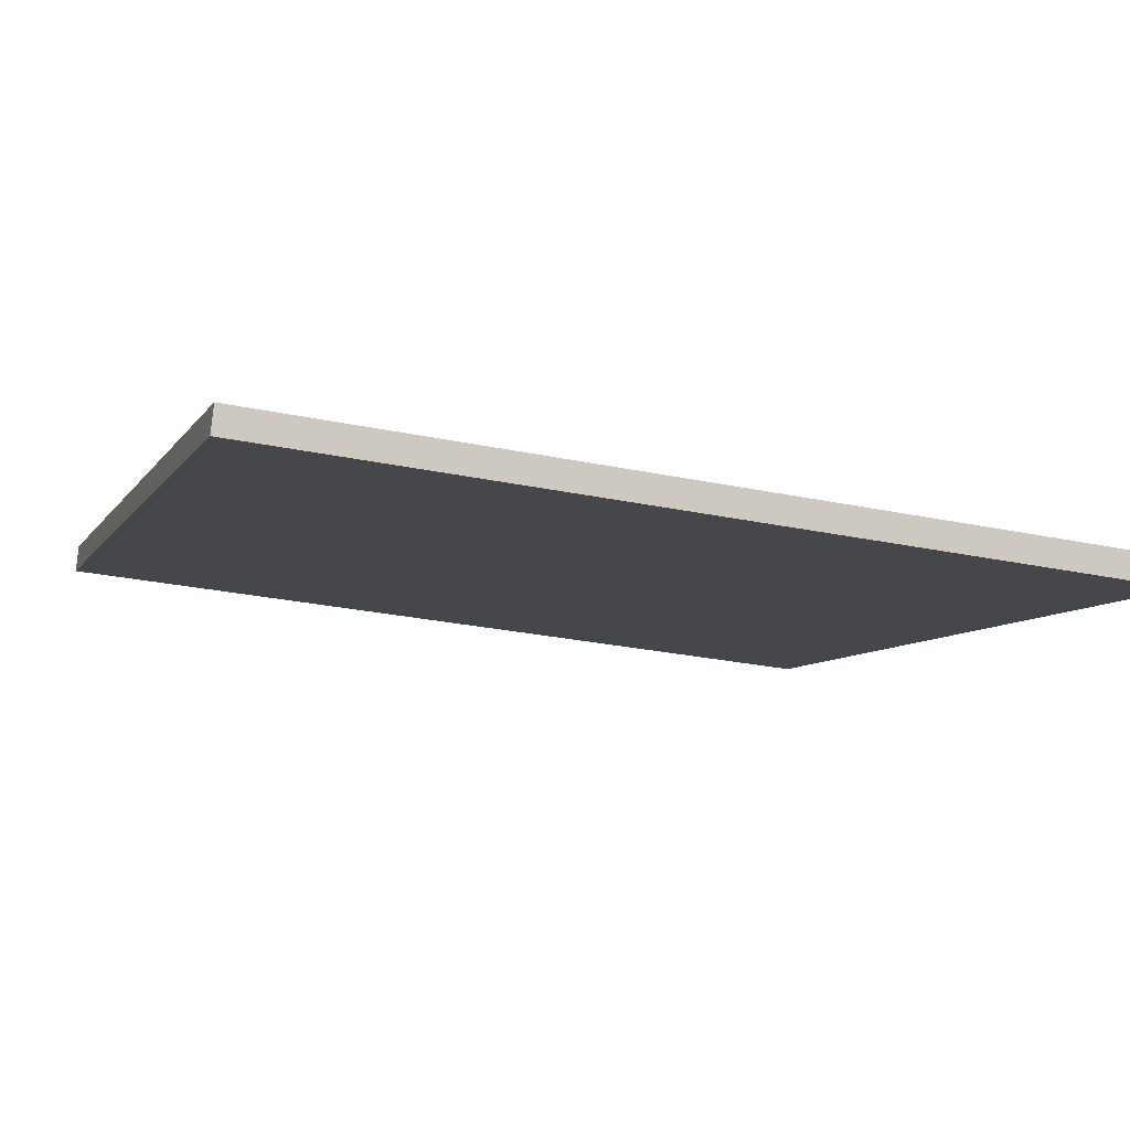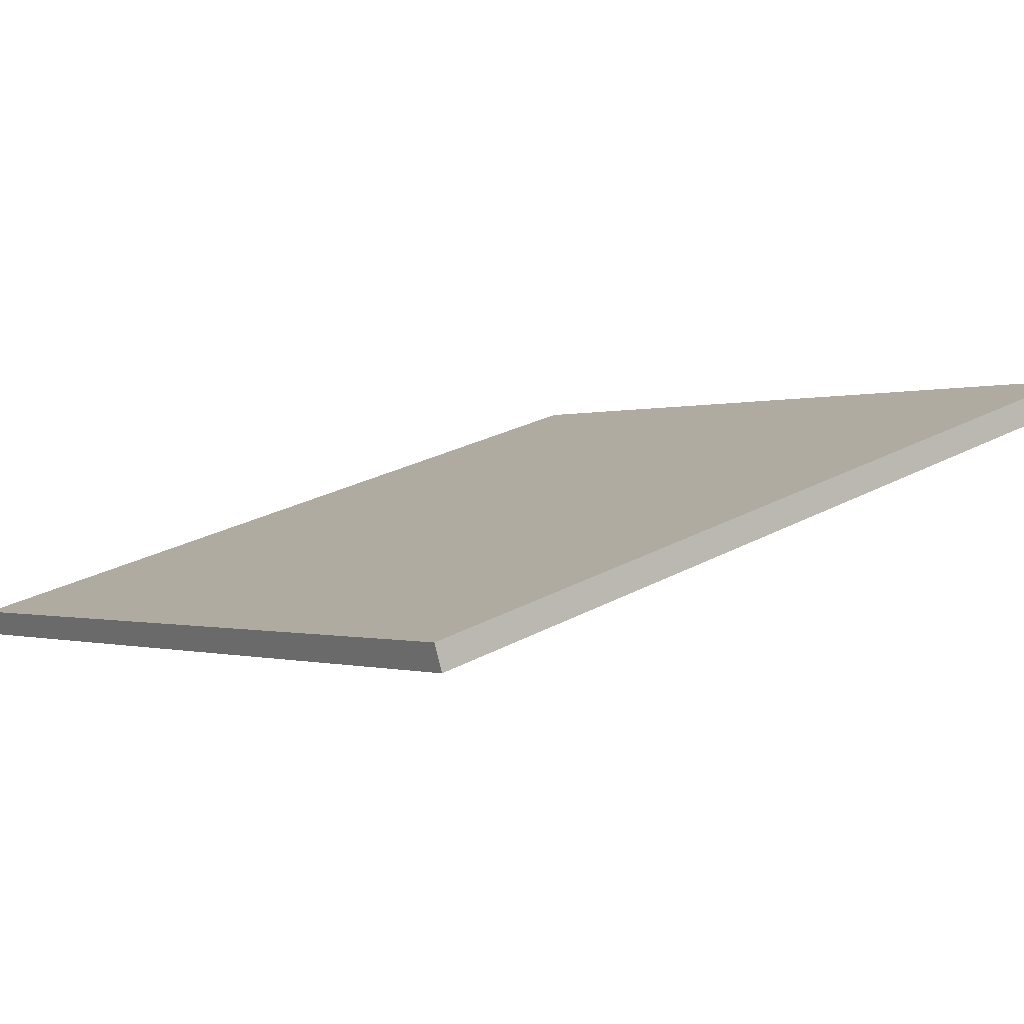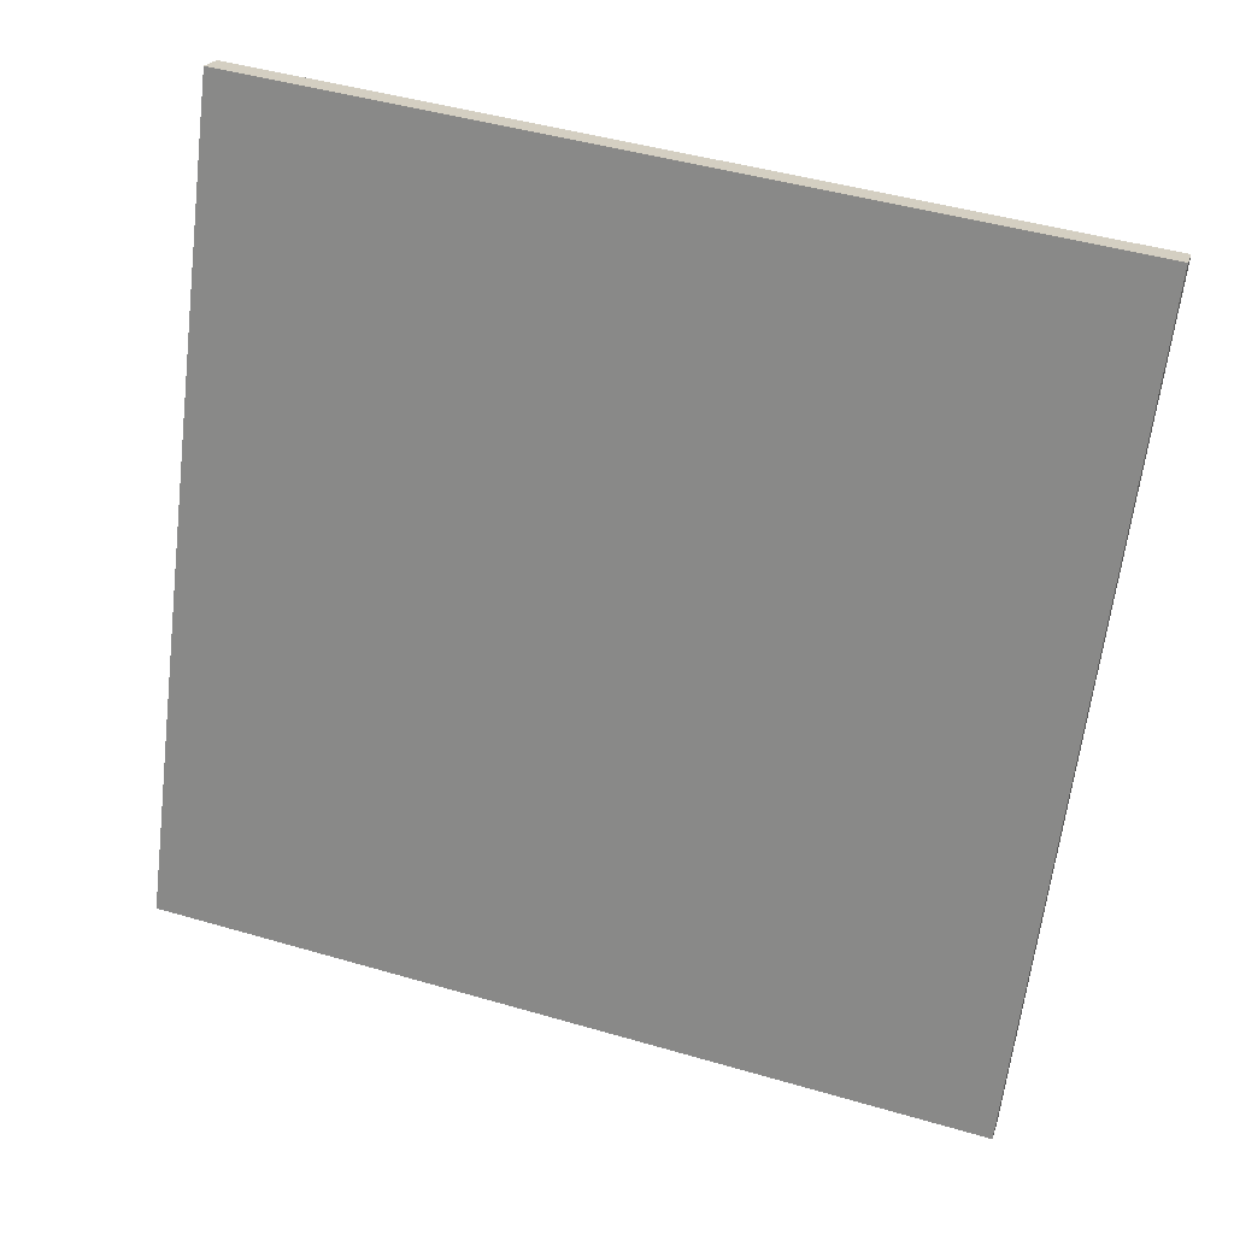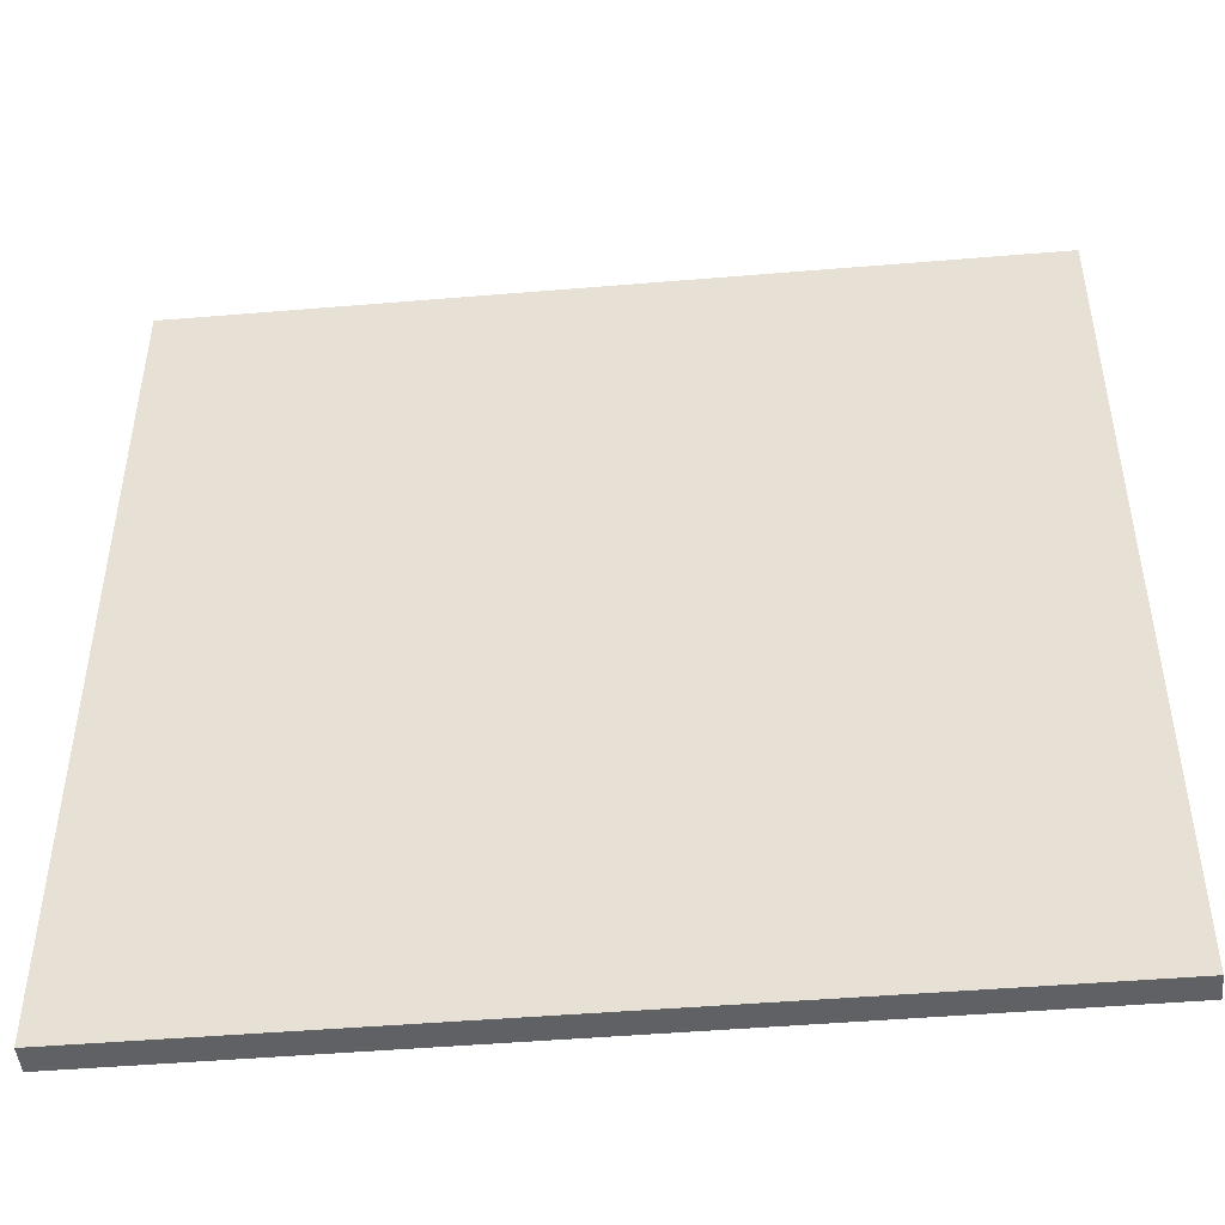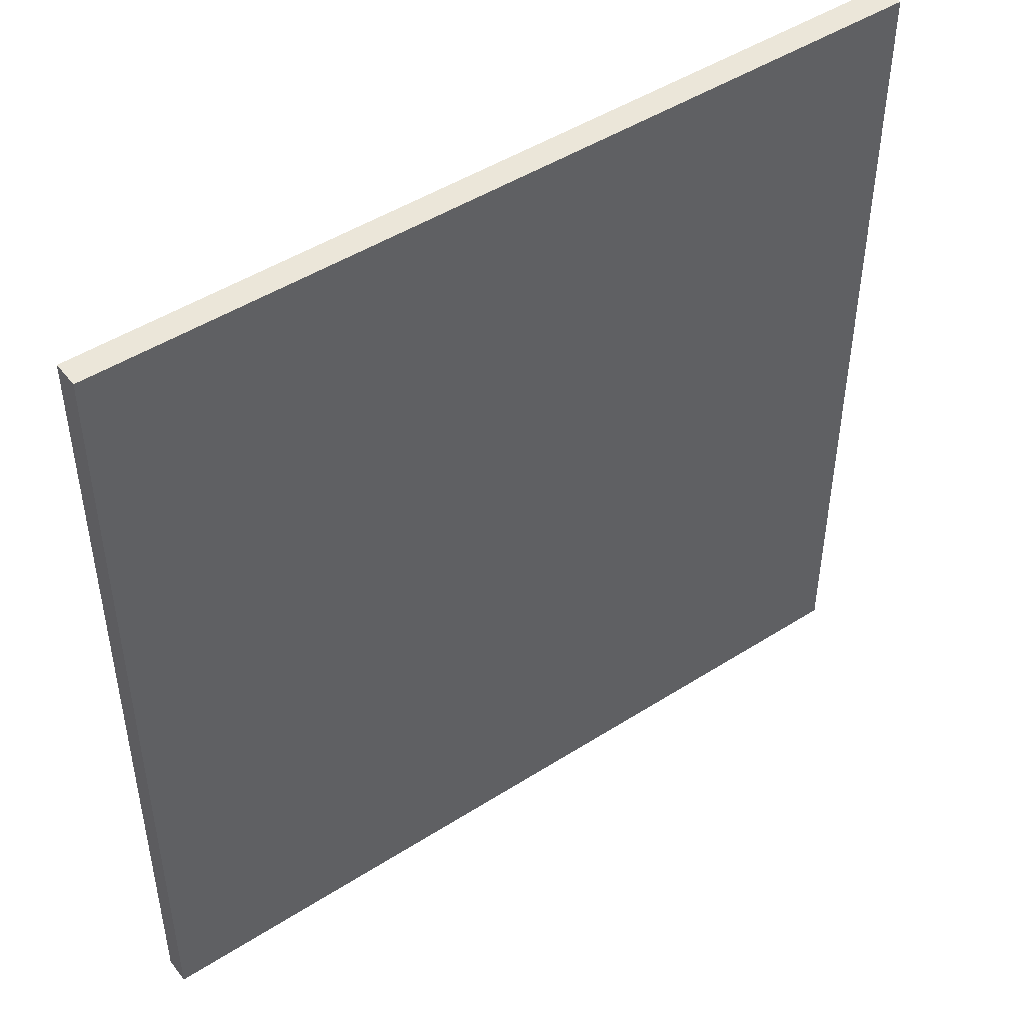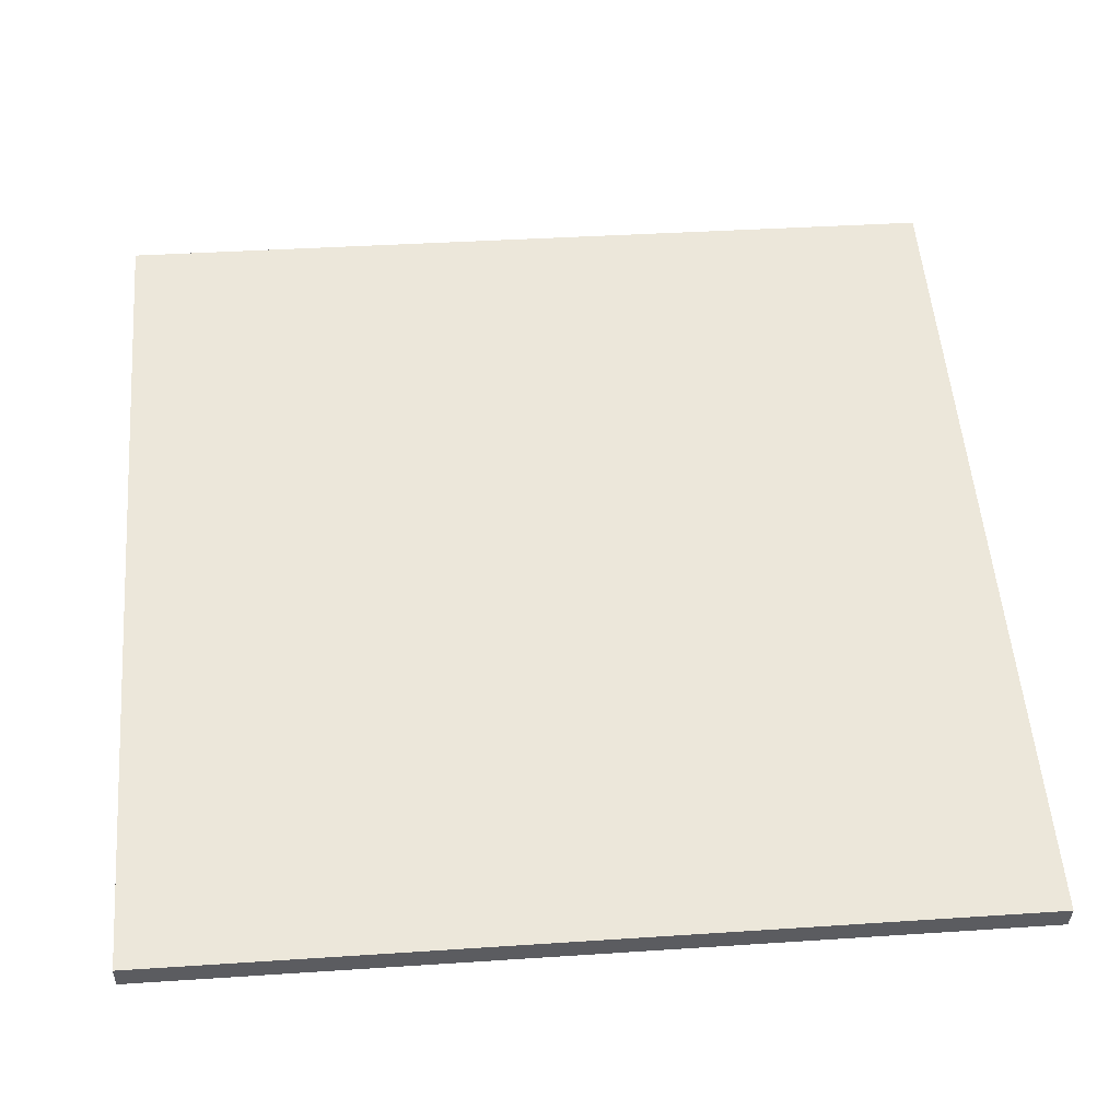
<metadata>
{"format":"obj","ext":"obj","renderer":"f3d","projection":"perspective","resolution":1024,"background":"white","views":[{"elev":-25.2,"azim":-109.1,"up":"+Y"},{"elev":-0.5,"azim":-37.9,"up":"+Y"},{"elev":-65.0,"azim":173.0,"up":"+Y"},{"elev":-47.1,"azim":-157.7,"up":"+Z"},{"elev":47.2,"azim":-19.0,"up":"+Z"},{"elev":37.0,"azim":-94.9,"up":"+Y"}]}
</metadata>
<code>
v 35.82 32.82 -4.403
v 35.82 32.82 4.403
v 35.9 32.55 -4.403
v 35.9 32.55 4.403
v 44.24 35.38 -4.403
v 44.24 35.38 4.403
v 44.33 35.11 -4.403
v 44.33 35.11 4.403
f 1 3 4
f 4 2 1
f 5 6 8
f 8 7 5
f 1 2 6
f 6 5 1
f 3 7 8
f 8 4 3
f 1 5 7
f 7 3 1
f 2 4 8
f 8 6 2

</code>
